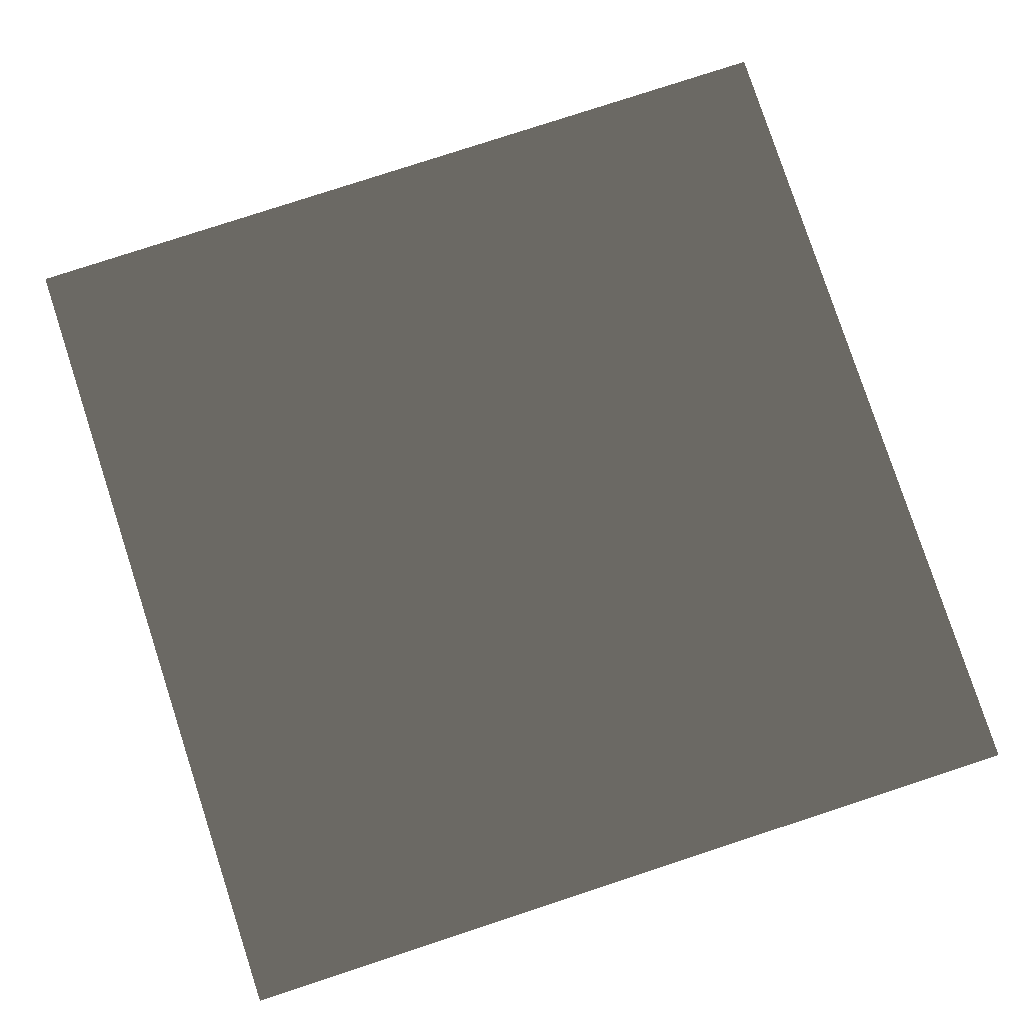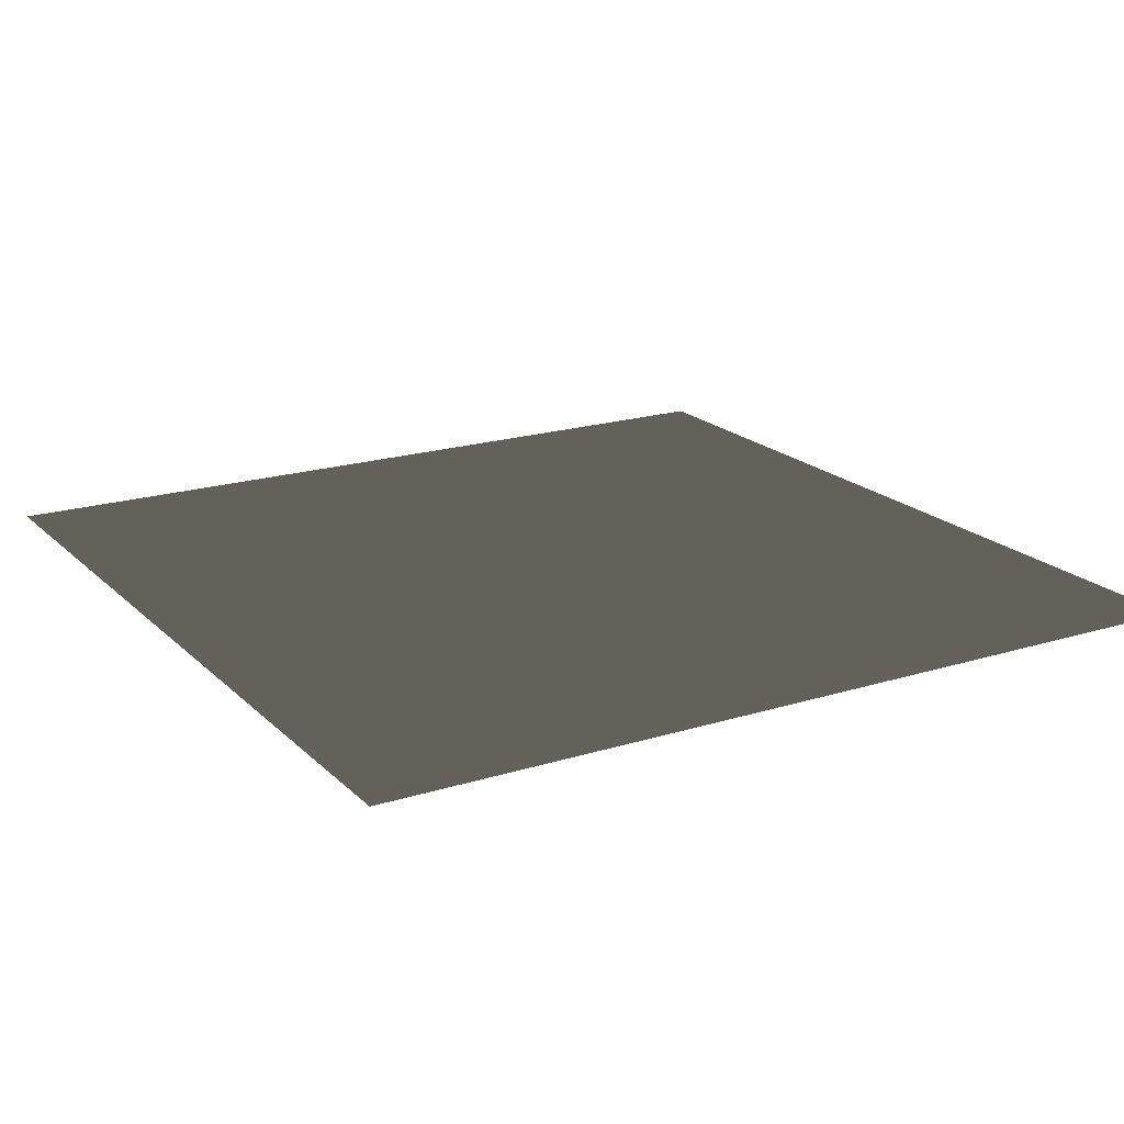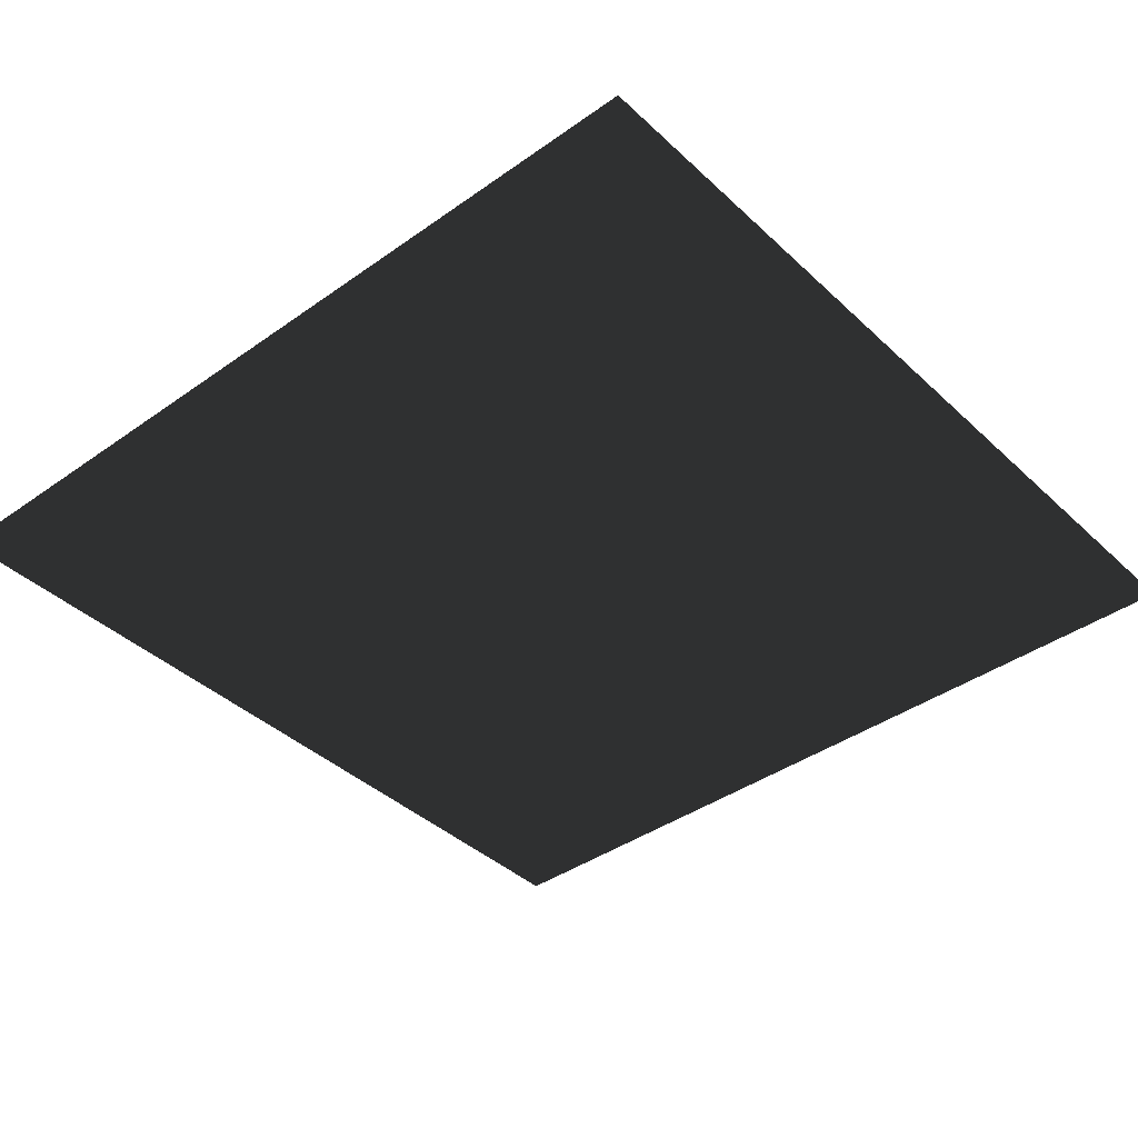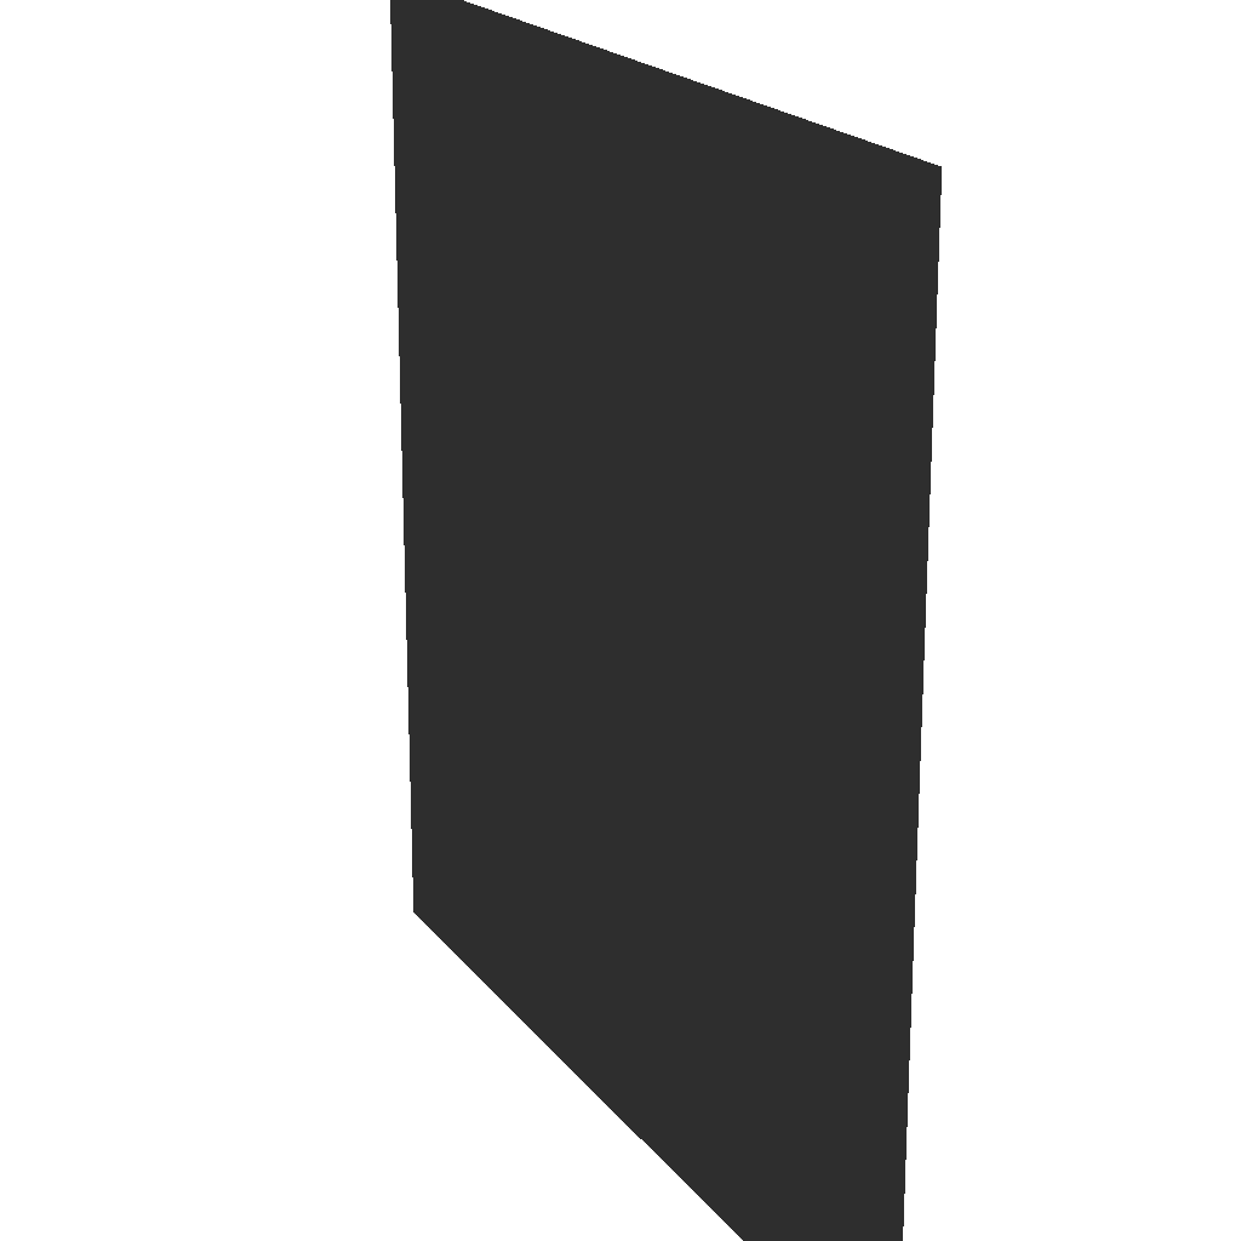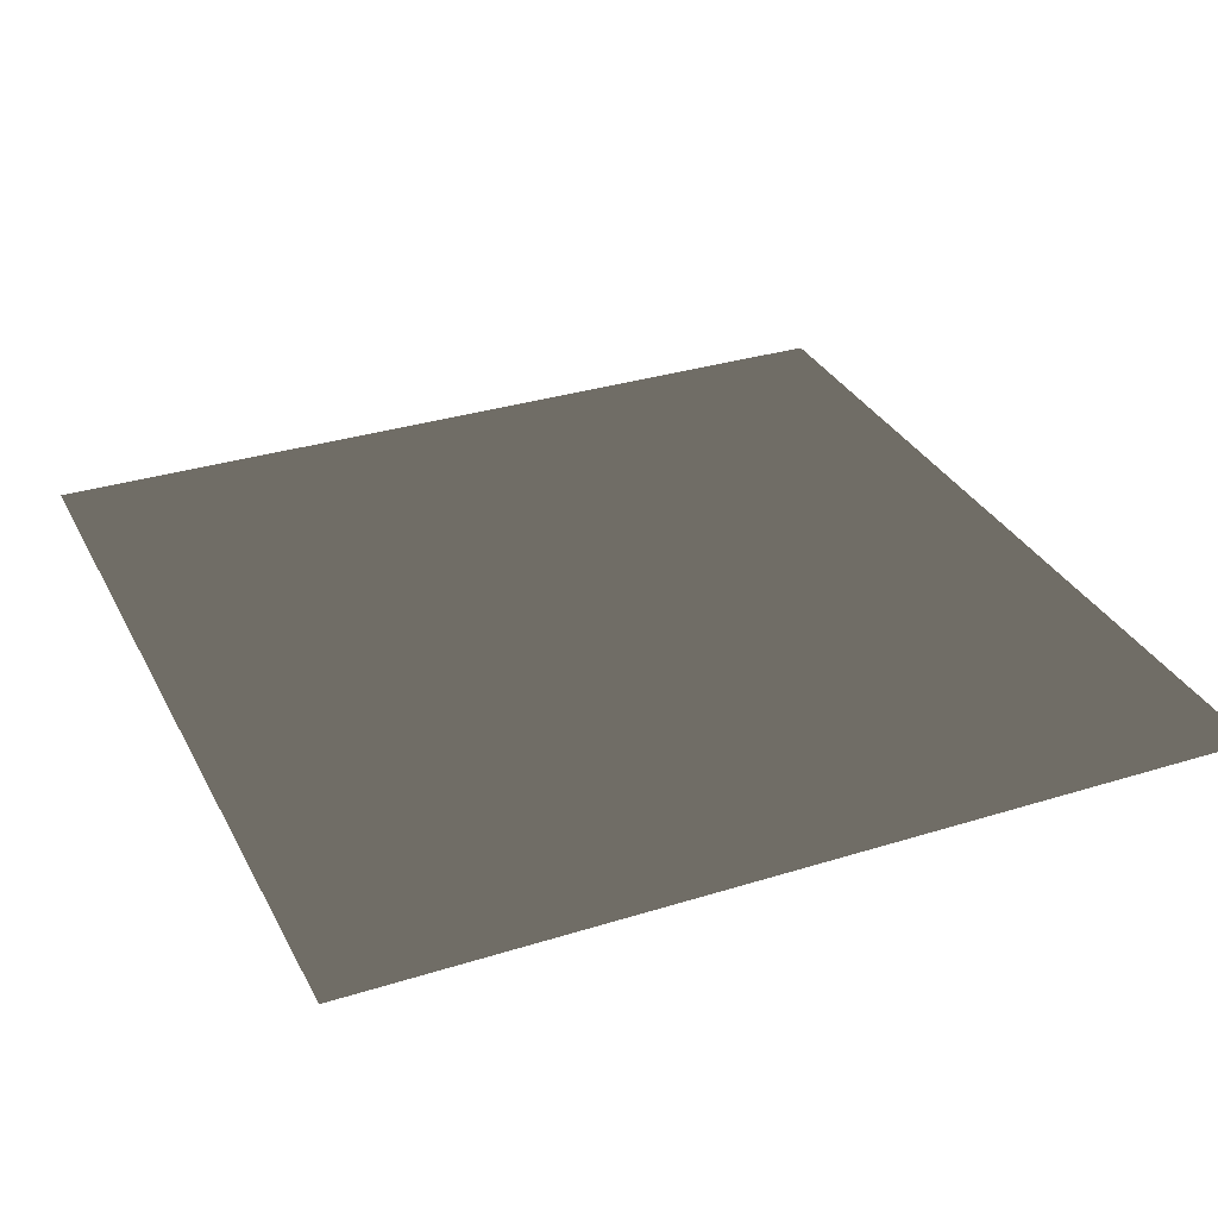
<metadata>
{"format":"obj","ext":"obj","renderer":"f3d","projection":"perspective","resolution":1024,"background":"white","views":[{"elev":79.7,"azim":-108.1,"up":"+Y"},{"elev":19.2,"azim":59.5,"up":"+Y"},{"elev":-39.9,"azim":41.2,"up":"+Y"},{"elev":20.2,"azim":63.5,"up":"+Z"},{"elev":32.1,"azim":-113.7,"up":"+Y"}]}
</metadata>
<code>
g	visible
o	piece_0001
v	-7.68 0 -3.84	0.502 0.502 0.502
v	0 0 -3.84	0.502 0.502 0.502
v	-7.68 0 3.84	0.502 0.502 0.502
v	0 0 3.84	0.502 0.502 0.502
f 1 3 2
f 2 3 4
g	visible
o	piece_0000
v	0 0 -3.84	0.502 0.502 0.502
v	7.68 0 -3.84	0.502 0.502 0.502
v	0 0 3.84	0.502 0.502 0.502
v	7.68 0 3.84	0.502 0.502 0.502
f 5 7 6
f 6 7 8
g	visible
o	piece_0000
v	-7.68 0 3.84	0.502 0.502 0.502
v	0 0 3.84	0.502 0.502 0.502
v	-7.68 0 11.52	0.502 0.502 0.502
v	0 0 11.52	0.502 0.502 0.502
f 9 11 10
f 10 11 12
g	visible
o	piece_0000
v	0 0 3.84	0.502 0.502 0.502
v	7.68 0 3.84	0.502 0.502 0.502
v	0 0 11.52	0.502 0.502 0.502
v	7.68 0 11.52	0.502 0.502 0.502
f 13 15 14
f 14 15 16

</code>
